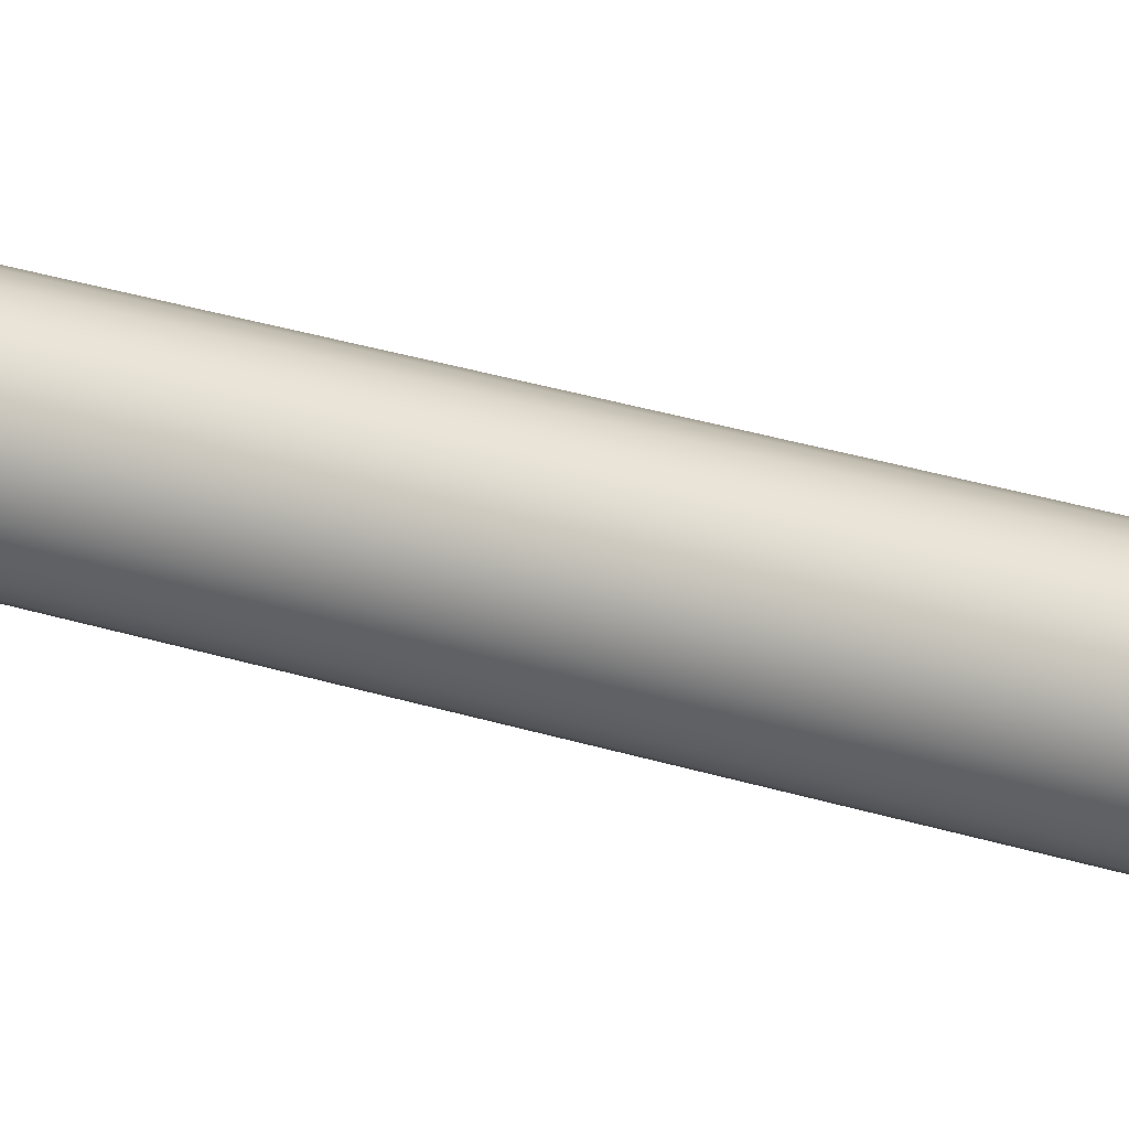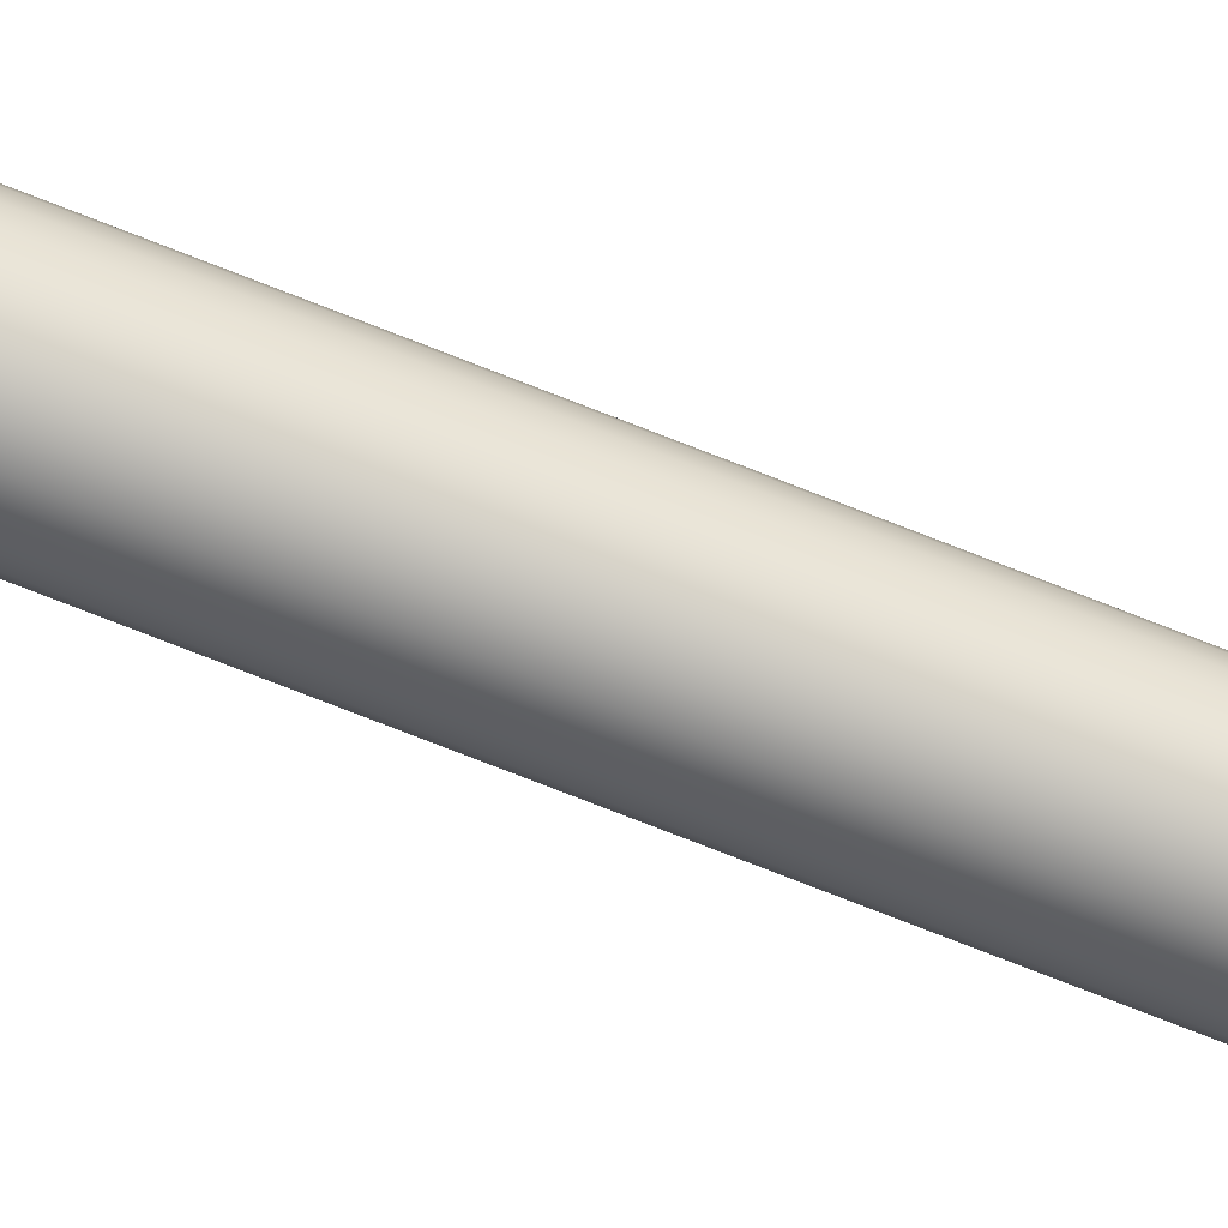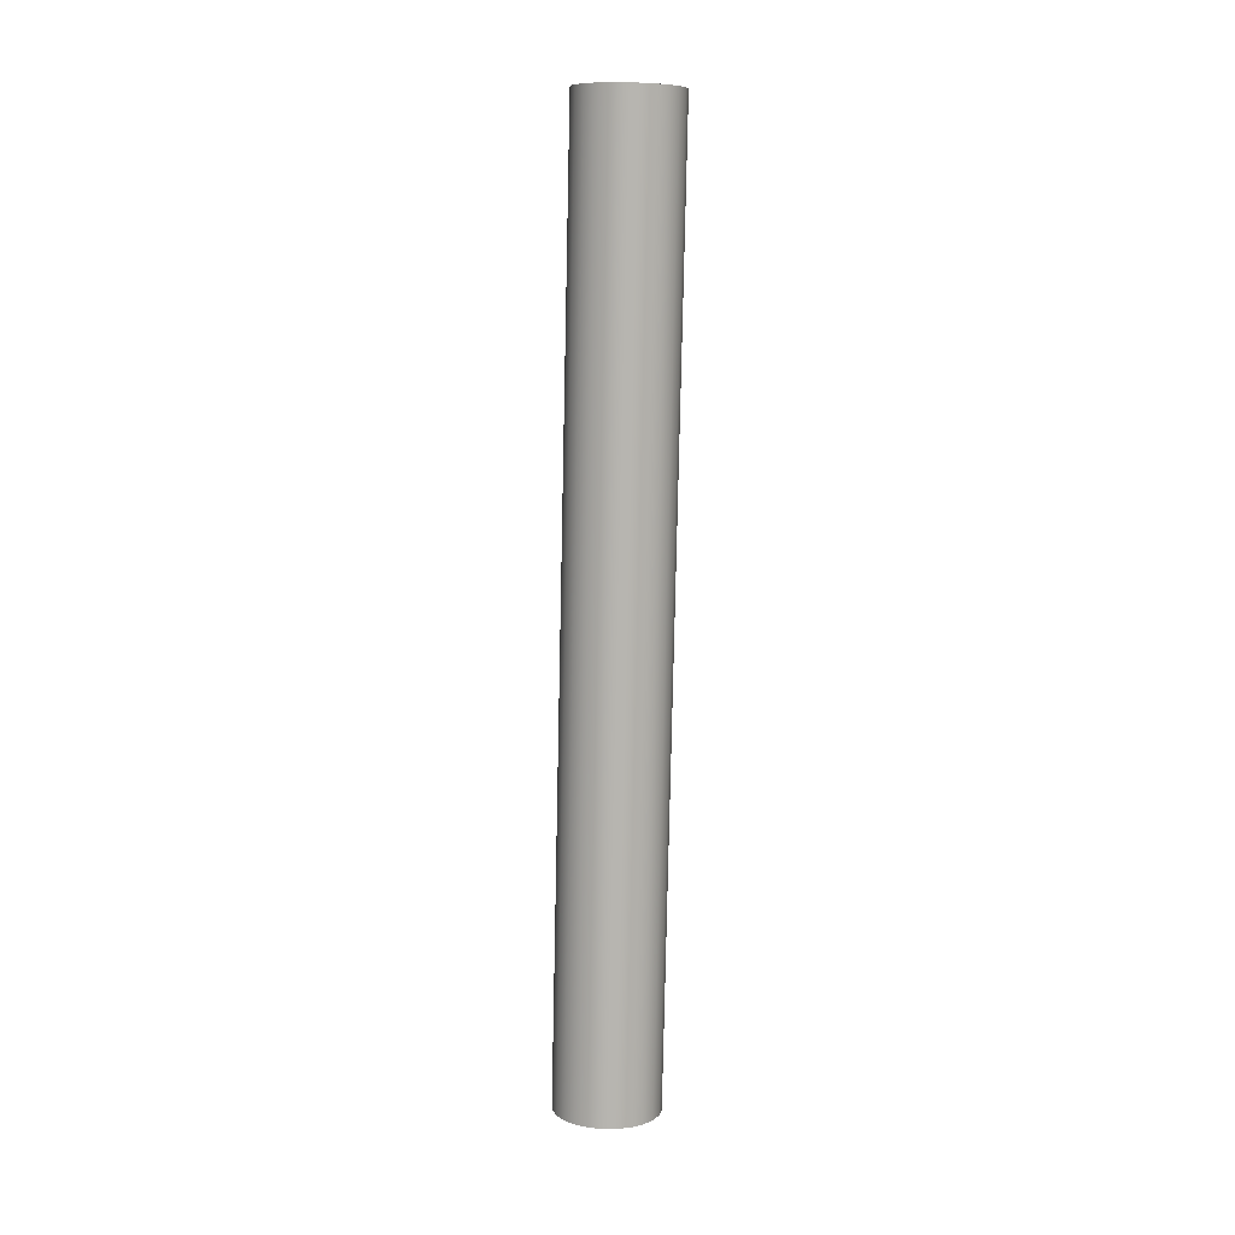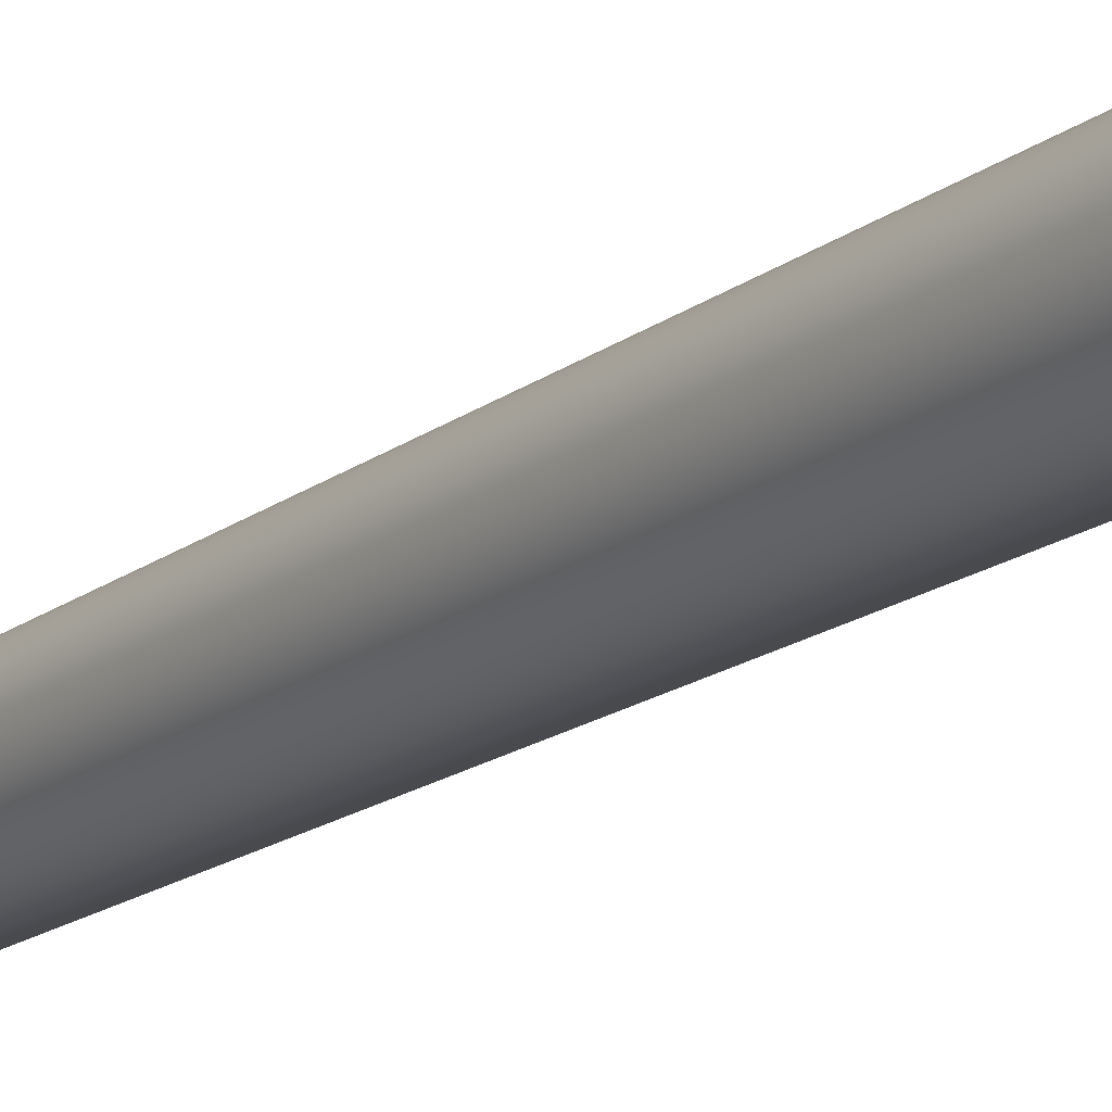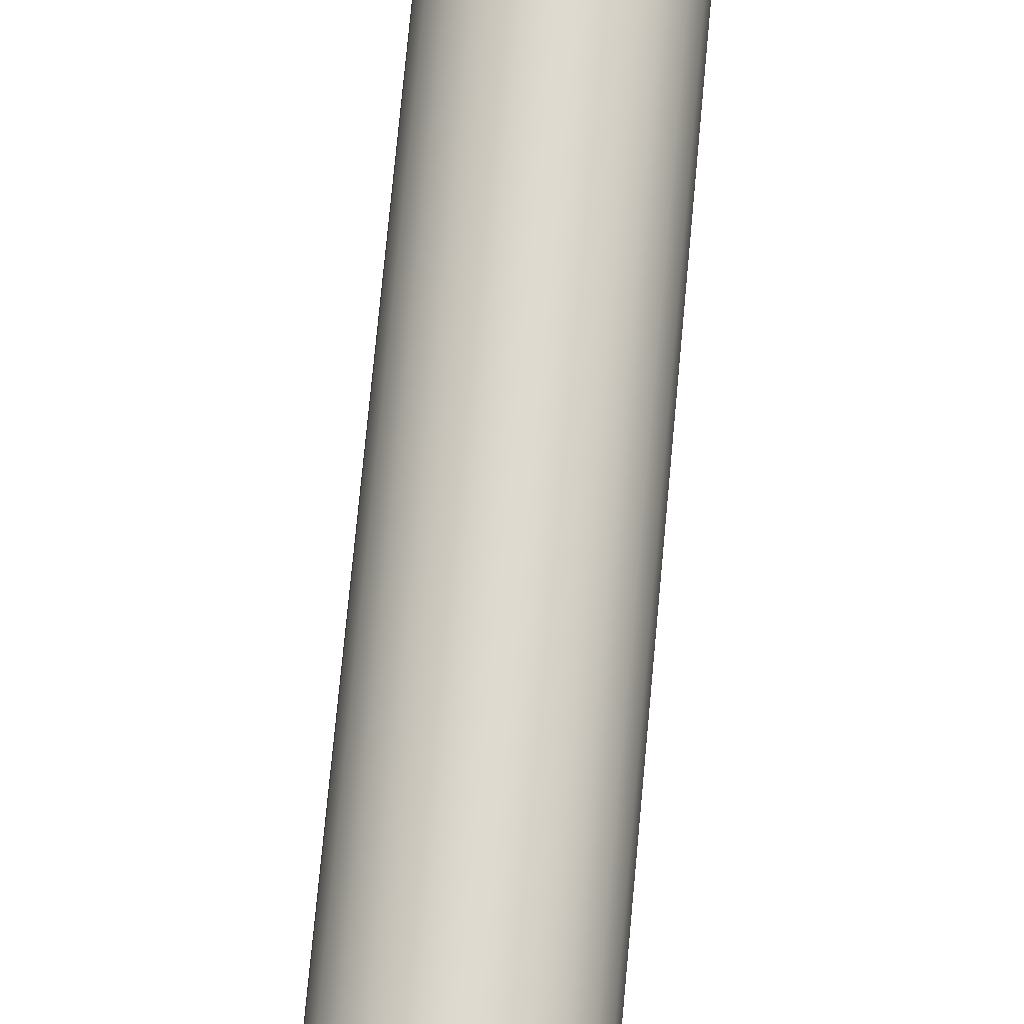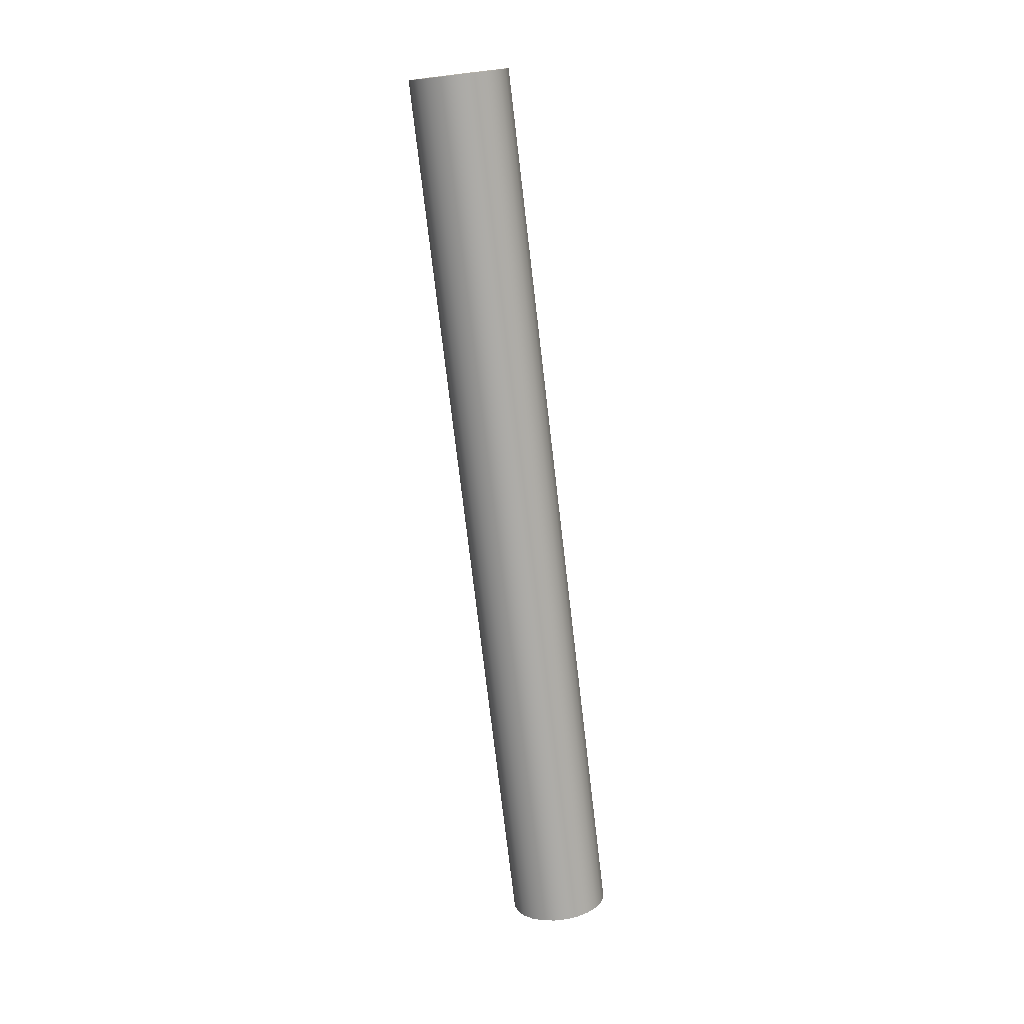
<metadata>
{"format":"obj","ext":"obj","renderer":"f3d","projection":"perspective","resolution":1024,"background":"white","views":[{"elev":61.6,"azim":-73.3,"up":"+Z"},{"elev":-62.5,"azim":68.4,"up":"+Z"},{"elev":0.5,"azim":155.5,"up":"+Y"},{"elev":-26.5,"azim":143.7,"up":"+Z"},{"elev":62.7,"azim":-177.2,"up":"+Z"},{"elev":20.3,"azim":-66.6,"up":"+Y"}]}
</metadata>
<code>
o Group3/mesh2/mesh2-geometry#mesh2-geometry
v 0.002578 0.8359 -0.5064
v -0.00054 0.7819 -0.4985
v 0.001789 0.8359 -0.5065
v 0.000248 0.7819 -0.4984
v -0.001322 0.782 -0.4984
v 0.001008 0.836 -0.5063
v 0.003319 0.8359 -0.5061
v 0.000286 0.8361 -0.506
v 0.00099 0.7819 -0.4981
v -0.002044 0.782 -0.498
v 0.003963 0.836 -0.5056
v -0.000327 0.8362 -0.5055
v -0.002656 0.7821 -0.4976
v 0.001634 0.7819 -0.4977
v 0.002136 0.782 -0.4971
v -0.000788 0.8363 -0.5049
v 0.004466 0.836 -0.505
v -0.003118 0.7822 -0.4969
v 0.002463 0.7821 -0.4963
v -0.001067 0.8364 -0.5042
v 0.004793 0.8361 -0.5043
v -0.003397 0.7824 -0.4962
v 0.002592 0.7822 -0.4956
v -0.001145 0.8365 -0.5034
v 0.004922 0.8362 -0.5035
v -0.003475 0.7825 -0.4954
v 0.002514 0.7823 -0.4948
v -0.001016 0.8366 -0.5026
v 0.004844 0.8364 -0.5028
v -0.003346 0.7826 -0.4946
v 0.002235 0.7824 -0.494
v -0.000689 0.8367 -0.5019
v 0.004565 0.8365 -0.502
v -0.003019 0.7827 -0.4939
v 0.001774 0.7826 -0.4934
v -0.000187 0.8368 -0.5013
v 0.004103 0.8366 -0.5014
v -0.002516 0.7828 -0.4933
v 0.00349 0.8367 -0.5009
v 0.000457 0.8368 -0.5008
v -0.001872 0.7828 -0.4928
v 0.001161 0.7826 -0.4929
v 0.002769 0.8368 -0.5006
v 0.001199 0.8368 -0.5005
v -0.001131 0.7828 -0.4926
v 0.000439 0.7827 -0.4926
v 0.001987 0.8368 -0.5005
v -0.000342 0.7828 -0.4925
f 1 2 3
f 2 1 4
f 5 3 2
f 6 1 3
f 7 4 1
f 4 5 2
f 3 5 6
f 1 6 8
f 4 7 9
f 1 8 7
f 5 4 9
f 10 6 5
f 6 10 8
f 11 9 7
f 7 8 12
f 5 9 10
f 13 8 10
f 9 11 14
f 7 12 11
f 8 13 12
f 10 9 14
f 10 14 13
f 11 15 14
f 11 12 16
f 13 16 12
f 13 14 15
f 15 11 17
f 11 16 17
f 16 13 18
f 13 15 18
f 17 19 15
f 17 16 20
f 18 20 16
f 18 15 19
f 19 17 21
f 17 20 21
f 20 18 22
f 18 19 22
f 21 23 19
f 21 20 24
f 22 24 20
f 22 19 23
f 23 21 25
f 21 24 25
f 24 22 26
f 22 23 26
f 25 27 23
f 25 24 28
f 26 28 24
f 26 23 27
f 27 25 29
f 25 28 29
f 28 26 30
f 26 27 30
f 29 31 27
f 29 28 32
f 30 32 28
f 30 27 31
f 31 29 33
f 29 32 33
f 32 30 34
f 30 31 34
f 33 35 31
f 33 32 36
f 34 36 32
f 34 31 35
f 35 33 37
f 33 36 37
f 36 34 38
f 34 35 38
f 39 35 37
f 37 36 40
f 41 36 38
f 38 35 42
f 35 39 42
f 37 40 39
f 36 41 40
f 38 42 41
f 43 42 39
f 39 40 44
f 45 40 41
f 41 42 46
f 42 43 46
f 39 44 43
f 40 45 44
f 41 46 45
f 47 46 43
f 43 44 47
f 48 44 45
f 45 46 48
f 46 47 48
f 44 48 47
f 3 2 1
f 4 1 2
f 2 3 5
f 3 1 6
f 1 4 7
f 2 5 4
f 6 5 3
f 8 6 1
f 9 7 4
f 7 8 1
f 9 4 5
f 5 6 10
f 8 10 6
f 7 9 11
f 12 8 7
f 10 9 5
f 10 8 13
f 14 11 9
f 11 12 7
f 12 13 8
f 14 9 10
f 13 14 10
f 14 15 11
f 16 12 11
f 12 16 13
f 15 14 13
f 17 11 15
f 17 16 11
f 18 13 16
f 18 15 13
f 15 19 17
f 20 16 17
f 16 20 18
f 19 15 18
f 21 17 19
f 21 20 17
f 22 18 20
f 22 19 18
f 19 23 21
f 24 20 21
f 20 24 22
f 23 19 22
f 25 21 23
f 25 24 21
f 26 22 24
f 26 23 22
f 23 27 25
f 28 24 25
f 24 28 26
f 27 23 26
f 29 25 27
f 29 28 25
f 30 26 28
f 30 27 26
f 27 31 29
f 32 28 29
f 28 32 30
f 31 27 30
f 33 29 31
f 33 32 29
f 34 30 32
f 34 31 30
f 31 35 33
f 36 32 33
f 32 36 34
f 35 31 34
f 37 33 35
f 37 36 33
f 38 34 36
f 38 35 34
f 37 35 39
f 40 36 37
f 38 36 41
f 42 35 38
f 42 39 35
f 39 40 37
f 40 41 36
f 41 42 38
f 39 42 43
f 44 40 39
f 41 40 45
f 46 42 41
f 46 43 42
f 43 44 39
f 44 45 40
f 45 46 41
f 43 46 47
f 47 44 43
f 45 44 48
f 48 46 45
f 48 47 46
f 47 48 44

</code>
